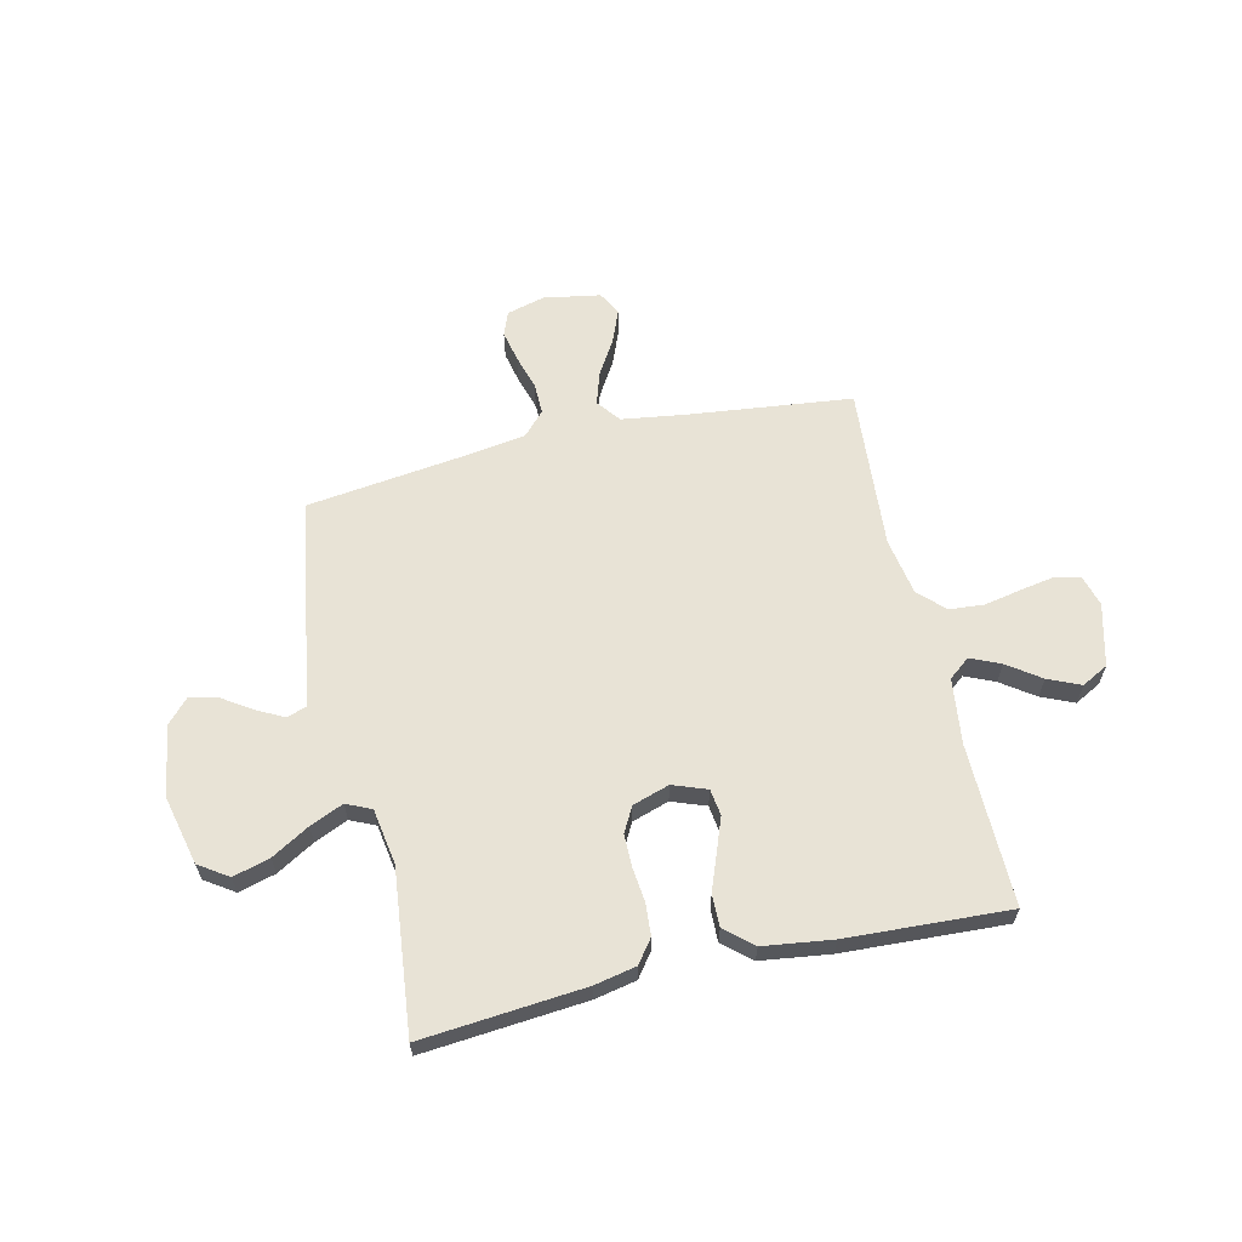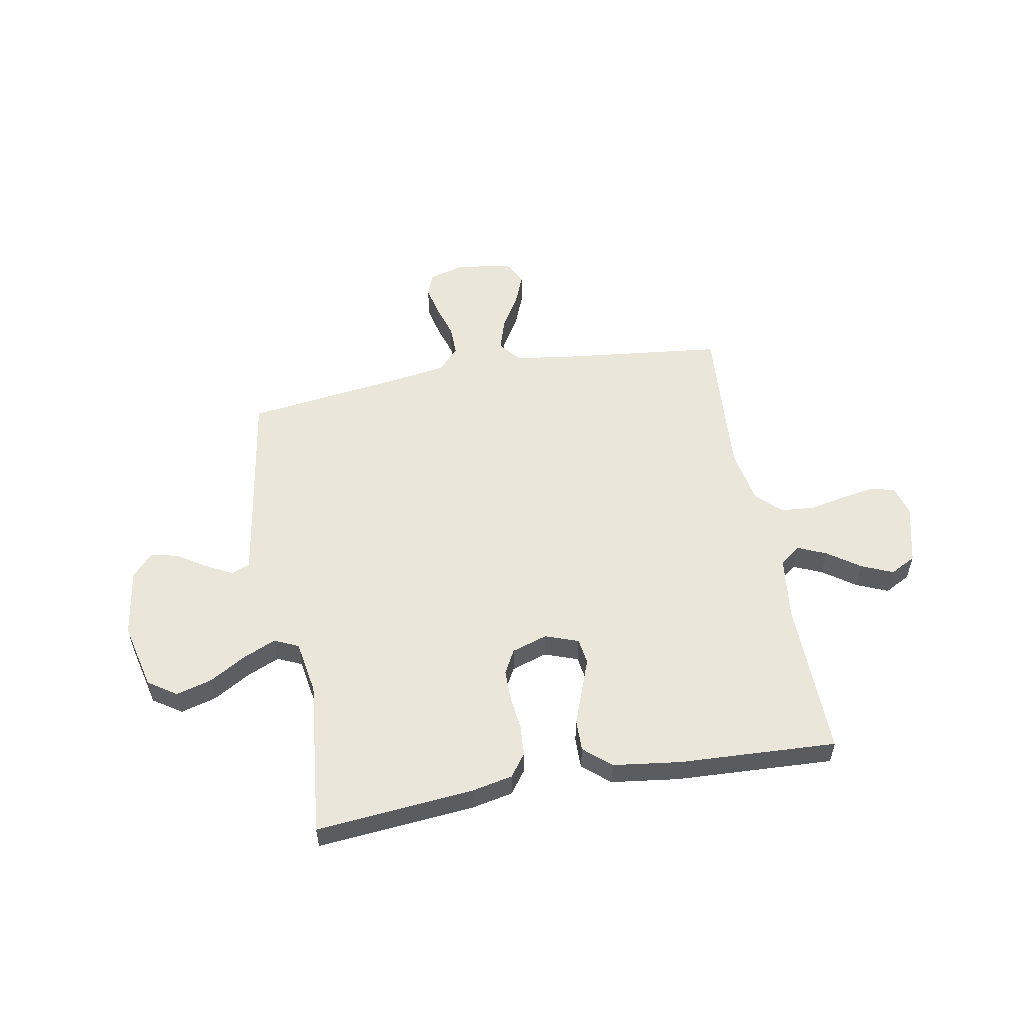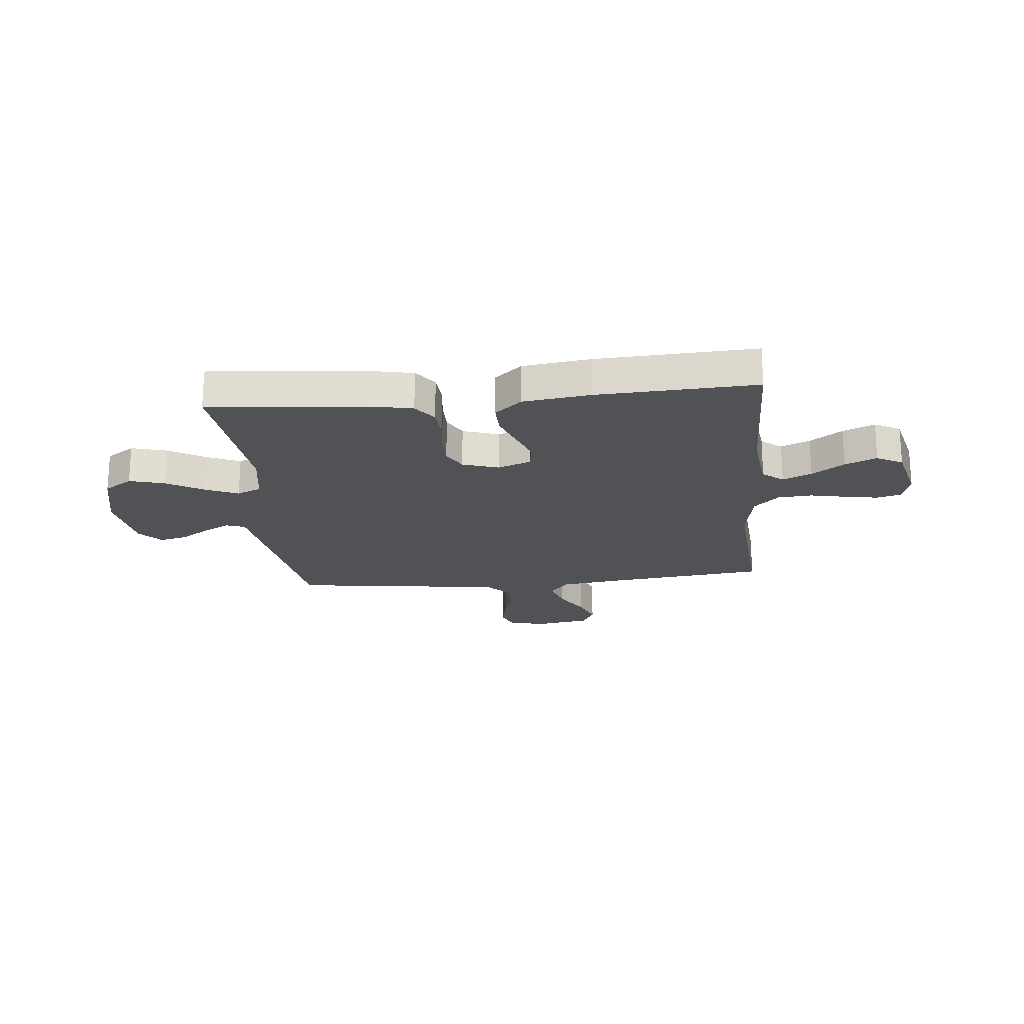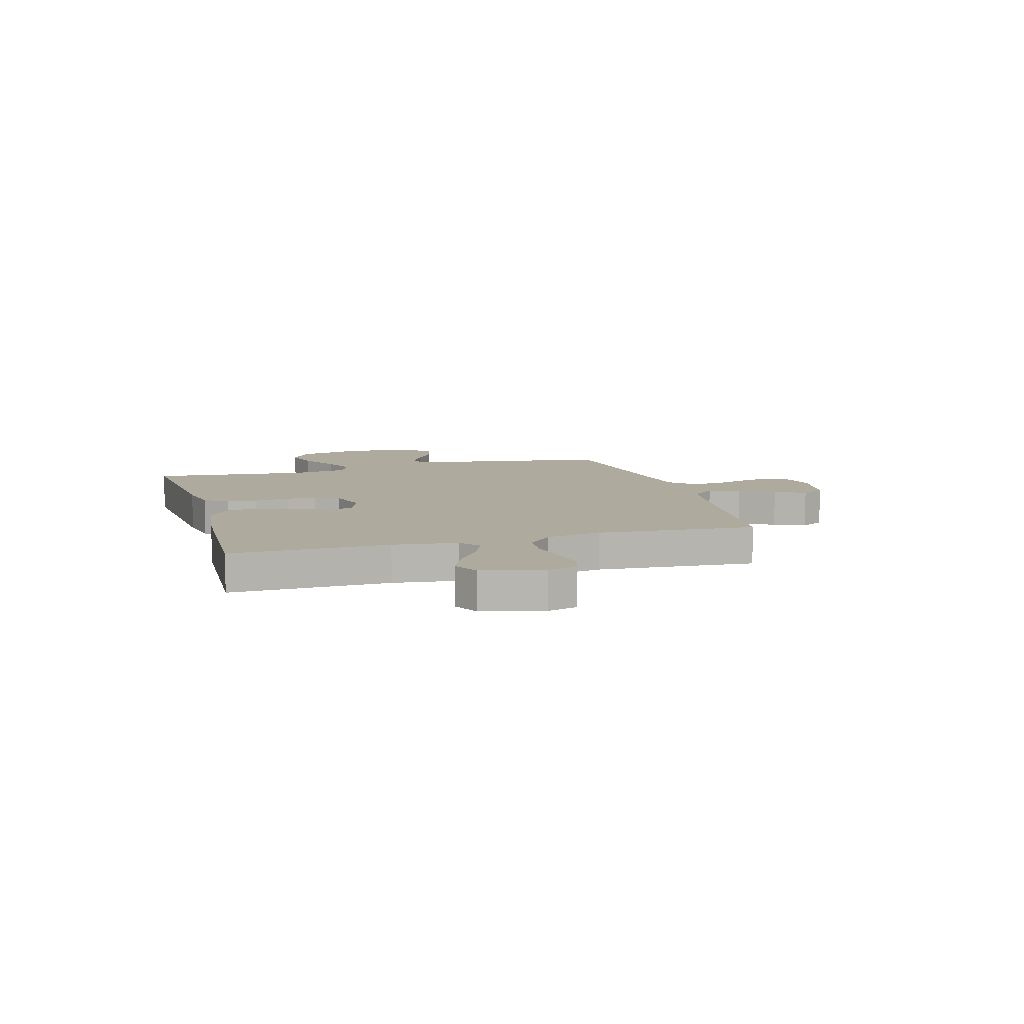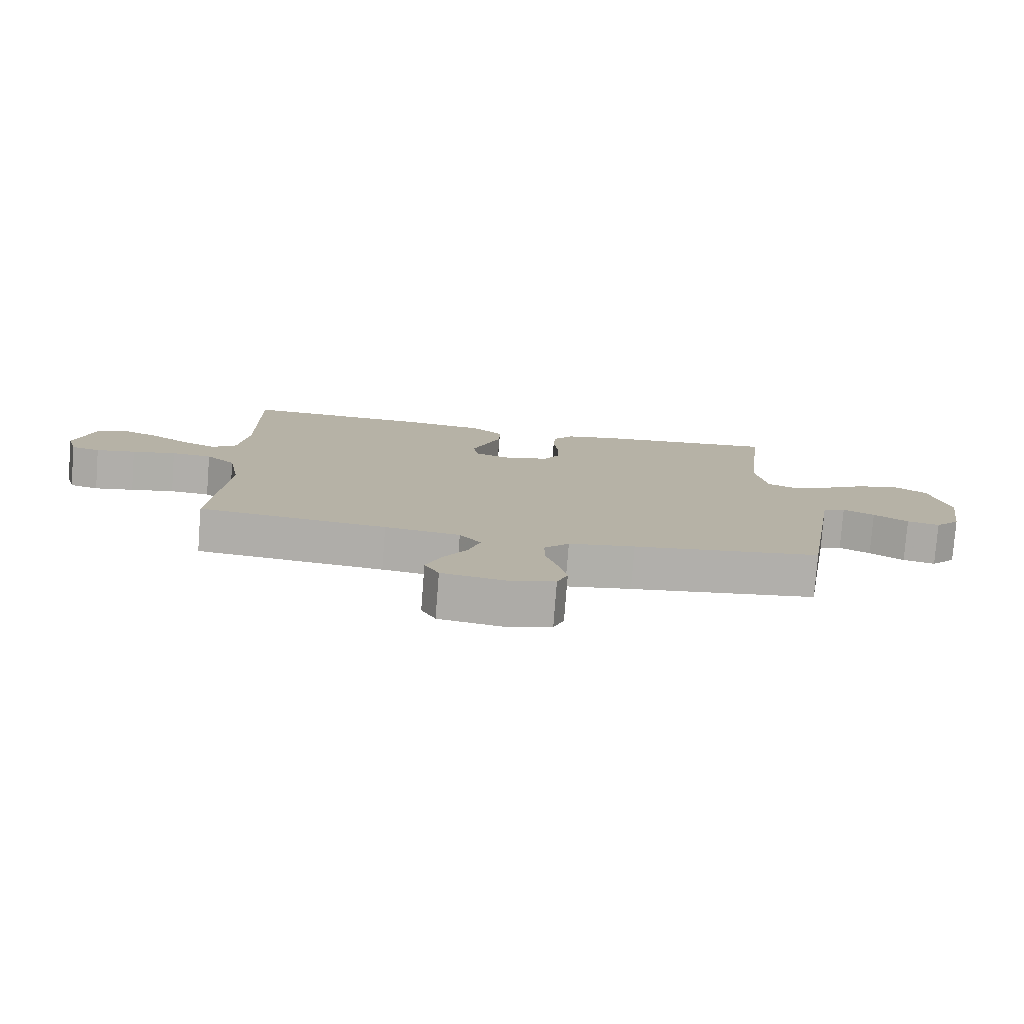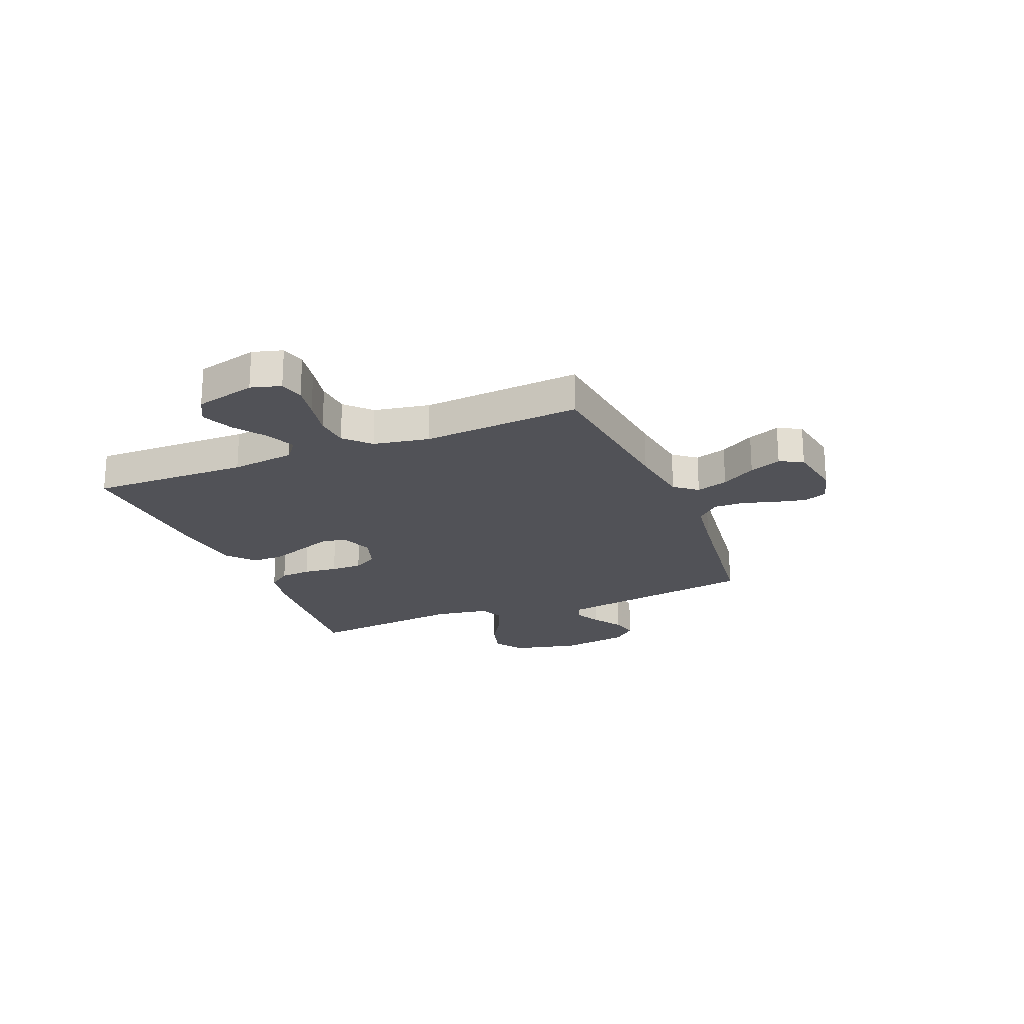
<metadata>
{"format":"obj","ext":"obj","renderer":"f3d","projection":"perspective","resolution":1024,"background":"white","views":[{"elev":62.5,"azim":-12.9,"up":"+Y"},{"elev":54.8,"azim":-10.4,"up":"+Y"},{"elev":-20.9,"azim":5.5,"up":"+Y"},{"elev":9.2,"azim":73.9,"up":"+Y"},{"elev":-78.3,"azim":175.6,"up":"+Z"},{"elev":-21.6,"azim":112.2,"up":"+Y"}]}
</metadata>
<code>
v -0.5 0.07 0.5
v -0.2 0.07 0.473
v -0.122 0.07 0.457
v -0.09 0.07 0.414
v -0.086 0.07 0.356
v -0.093 0.07 0.291
v -0.093 0.07 0.231
v -0.068 0.07 0.185
v 0 0.07 0.163
v 0.063 0.07 0.186
v 0.07 0.07 0.235
v 0.047 0.07 0.297
v 0.022 0.07 0.364
v 0.021 0.07 0.424
v 0.072 0.07 0.468
v 0.2 0.07 0.485
v 0.5 0.07 0.5
v 0.495 0.07 0.2
v 0.51 0.07 0.079
v 0.549 0.07 0.048
v 0.604 0.07 0.072
v 0.665 0.07 0.115
v 0.725 0.07 0.141
v 0.774 0.07 0.115
v 0.803 0.07 0
v 0.787 0.07 -0.057
v 0.741 0.07 -0.069
v 0.678 0.07 -0.058
v 0.608 0.07 -0.044
v 0.544 0.07 -0.049
v 0.497 0.07 -0.094
v 0.478 0.07 -0.2
v 0.5 0.07 -0.5
v 0.2 0.07 -0.534
v 0.08 0.07 -0.551
v 0.046 0.07 -0.594
v 0.065 0.07 -0.654
v 0.104 0.07 -0.719
v 0.128 0.07 -0.779
v 0.105 0.07 -0.823
v 0 0.07 -0.841
v -0.07 0.07 -0.822
v -0.087 0.07 -0.778
v -0.074 0.07 -0.719
v -0.055 0.07 -0.656
v -0.054 0.07 -0.598
v -0.094 0.07 -0.555
v -0.2 0.07 -0.539
v -0.5 0.07 -0.5
v -0.548 0.07 -0.2
v -0.562 0.07 -0.113
v -0.598 0.07 -0.1
v -0.648 0.07 -0.126
v -0.703 0.07 -0.162
v -0.755 0.07 -0.174
v -0.795 0.07 -0.131
v -0.815 0.07 0
v -0.785 0.07 0.127
v -0.731 0.07 0.163
v -0.663 0.07 0.144
v -0.593 0.07 0.103
v -0.531 0.07 0.076
v -0.485 0.07 0.097
v -0.468 0.07 0.2
v -0.5 0 0.5
v -0.2 0 0.473
v -0.122 0 0.457
v -0.09 0 0.414
v -0.086 0 0.356
v -0.093 0 0.291
v -0.093 0 0.231
v -0.068 0 0.185
v 0 0 0.163
v 0.063 0 0.186
v 0.07 0 0.235
v 0.047 0 0.297
v 0.022 0 0.364
v 0.021 0 0.424
v 0.072 0 0.468
v 0.2 0 0.485
v 0.5 0 0.5
v 0.495 0 0.2
v 0.51 0 0.079
v 0.549 0 0.048
v 0.604 0 0.072
v 0.665 0 0.115
v 0.725 0 0.141
v 0.774 0 0.115
v 0.803 0 0
v 0.787 0 -0.057
v 0.741 0 -0.069
v 0.678 0 -0.058
v 0.608 0 -0.044
v 0.544 0 -0.049
v 0.497 0 -0.094
v 0.478 0 -0.2
v 0.5 0 -0.5
v 0.2 0 -0.534
v 0.08 0 -0.551
v 0.046 0 -0.594
v 0.065 0 -0.654
v 0.104 0 -0.719
v 0.128 0 -0.779
v 0.105 0 -0.823
v 0 0 -0.841
v -0.07 0 -0.822
v -0.087 0 -0.778
v -0.074 0 -0.719
v -0.055 0 -0.656
v -0.054 0 -0.598
v -0.094 0 -0.555
v -0.2 0 -0.539
v -0.5 0 -0.5
v -0.548 0 -0.2
v -0.562 0 -0.113
v -0.598 0 -0.1
v -0.648 0 -0.126
v -0.703 0 -0.162
v -0.755 0 -0.174
v -0.795 0 -0.131
v -0.815 0 0
v -0.785 0 0.127
v -0.731 0 0.163
v -0.663 0 0.144
v -0.593 0 0.103
v -0.531 0 0.076
v -0.485 0 0.097
v -0.468 0 0.2
f 58 59 60 61
f 58 61 62
f 57 58 62
f 56 57 62
f 53 54 55 56
f 52 53 56 62
f 51 52 62 63
f 48 49 50
f 47 48 50 51
f 42 43 44 45
f 40 41 42 45
f 40 45 46
f 37 38 39 40
f 36 37 40 46
f 35 36 46 47
f 32 33 34
f 31 32 34 35
f 26 27 28 29
f 24 25 26 29
f 24 29 30
f 21 22 23 24
f 20 21 24 30
f 19 20 30 31
f 15 16 17 18
f 12 13 14 15
f 11 12 15 18
f 10 11 18 19
f 3 4 5 6
f 3 6 7
f 64 1 2 3
f 63 64 3 7
f 9 10 19 31
f 8 9 31 35
f 35 47 51 63
f 7 8 35 63
f 125 124 123 122
f 126 125 122
f 126 122 121
f 126 121 120
f 120 119 118 117
f 126 120 117 116
f 127 126 116 115
f 114 113 112
f 115 114 112 111
f 109 108 107 106
f 109 106 105 104
f 110 109 104
f 104 103 102 101
f 110 104 101 100
f 111 110 100 99
f 98 97 96
f 99 98 96 95
f 93 92 91 90
f 93 90 89 88
f 94 93 88
f 88 87 86 85
f 94 88 85 84
f 95 94 84 83
f 82 81 80 79
f 79 78 77 76
f 82 79 76 75
f 83 82 75 74
f 70 69 68 67
f 71 70 67
f 67 66 65 128
f 71 67 128 127
f 95 83 74 73
f 99 95 73 72
f 127 115 111 99
f 127 99 72 71
f 1 65 66 2
f 2 66 67 3
f 3 67 68 4
f 4 68 69 5
f 5 69 70 6
f 6 70 71 7
f 7 71 72 8
f 8 72 73 9
f 9 73 74 10
f 10 74 75 11
f 11 75 76 12
f 12 76 77 13
f 13 77 78 14
f 14 78 79 15
f 15 79 80 16
f 16 80 81 17
f 17 81 82 18
f 18 82 83 19
f 19 83 84 20
f 20 84 85 21
f 21 85 86 22
f 22 86 87 23
f 23 87 88 24
f 24 88 89 25
f 25 89 90 26
f 26 90 91 27
f 27 91 92 28
f 28 92 93 29
f 29 93 94 30
f 30 94 95 31
f 31 95 96 32
f 32 96 97 33
f 33 97 98 34
f 34 98 99 35
f 35 99 100 36
f 36 100 101 37
f 37 101 102 38
f 38 102 103 39
f 39 103 104 40
f 40 104 105 41
f 41 105 106 42
f 42 106 107 43
f 43 107 108 44
f 44 108 109 45
f 45 109 110 46
f 46 110 111 47
f 47 111 112 48
f 48 112 113 49
f 49 113 114 50
f 50 114 115 51
f 51 115 116 52
f 52 116 117 53
f 53 117 118 54
f 54 118 119 55
f 55 119 120 56
f 56 120 121 57
f 57 121 122 58
f 58 122 123 59
f 59 123 124 60
f 60 124 125 61
f 61 125 126 62
f 62 126 127 63
f 63 127 128 64
f 64 128 65 1

</code>
